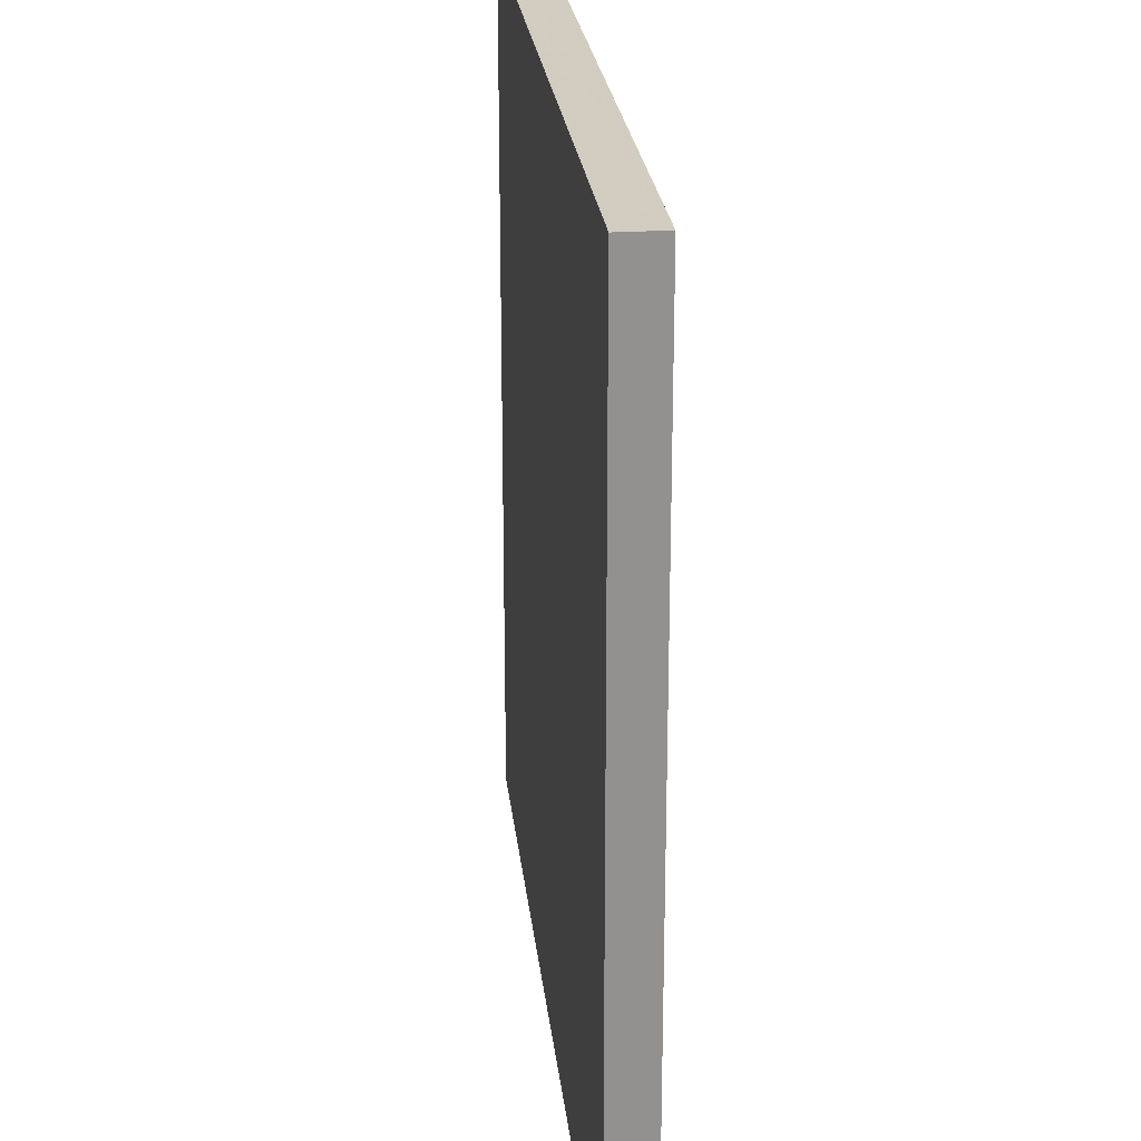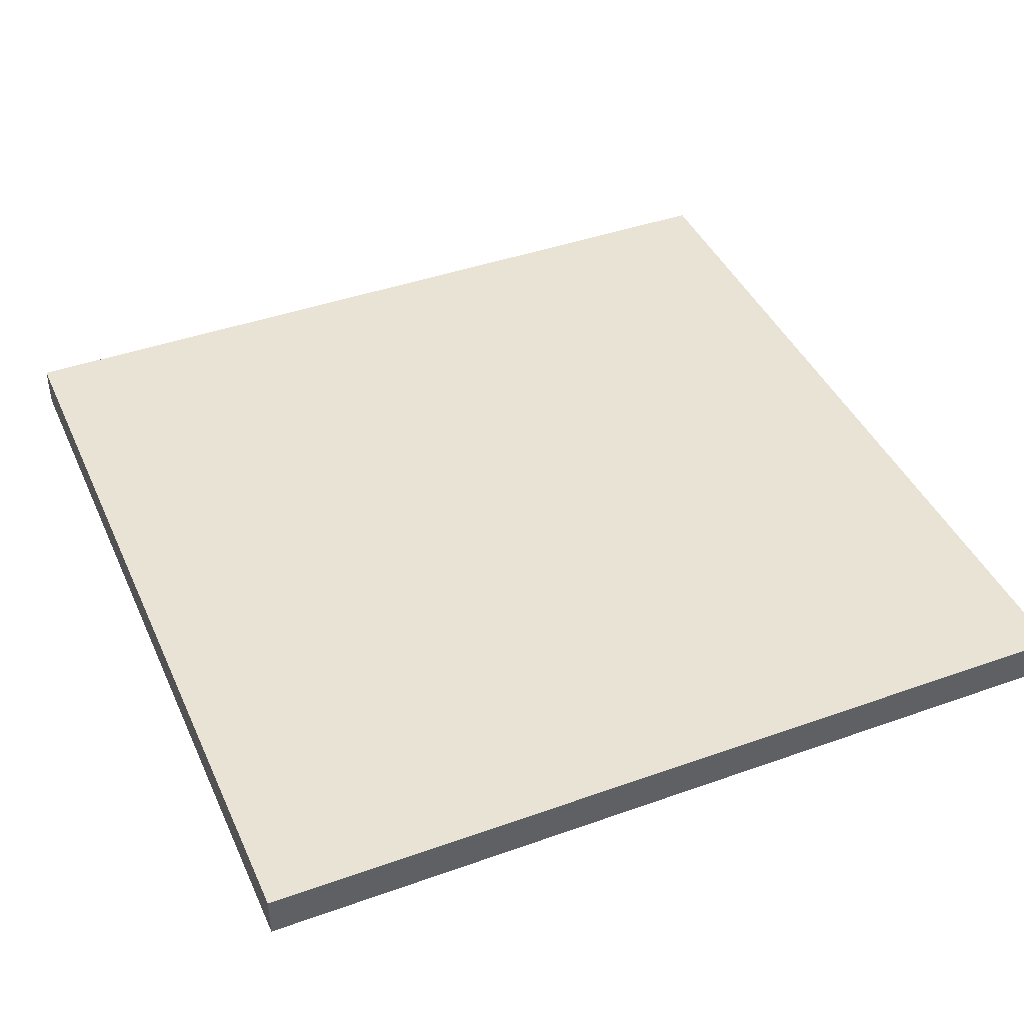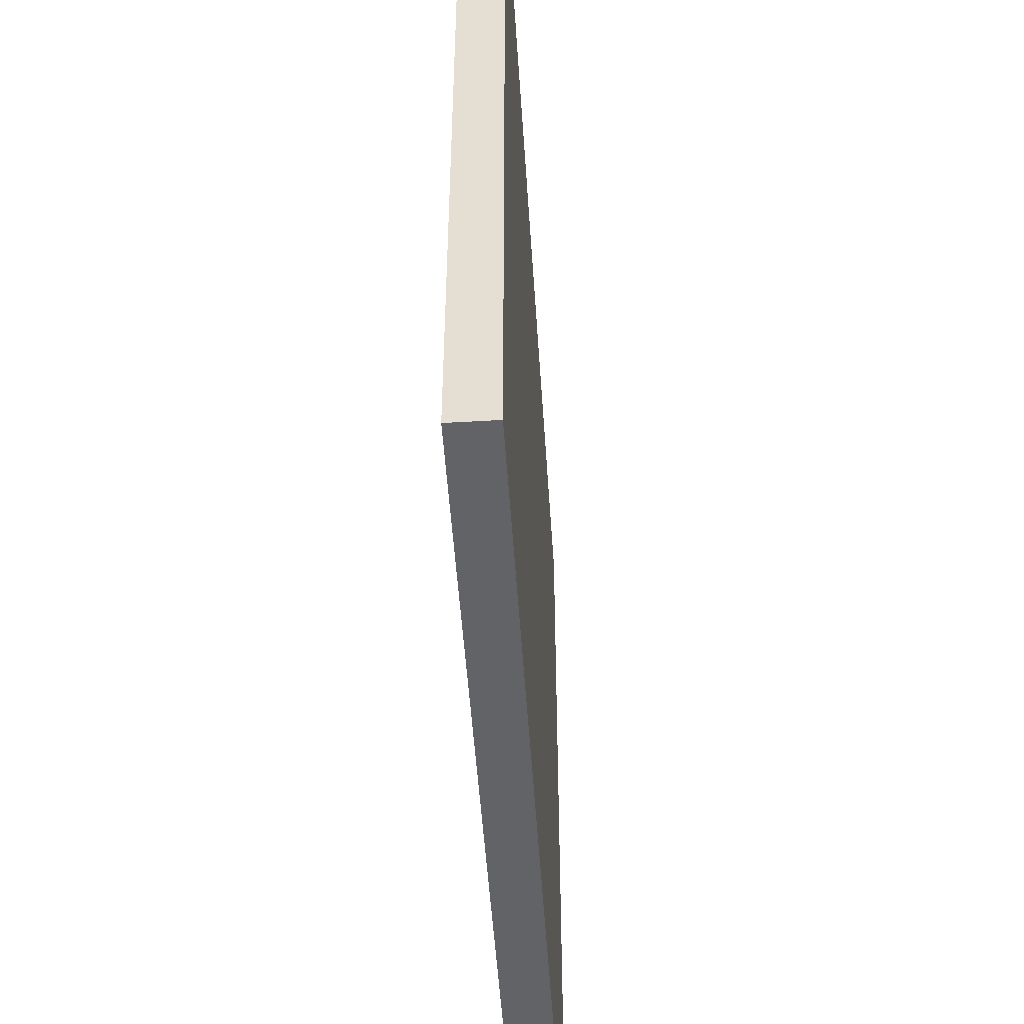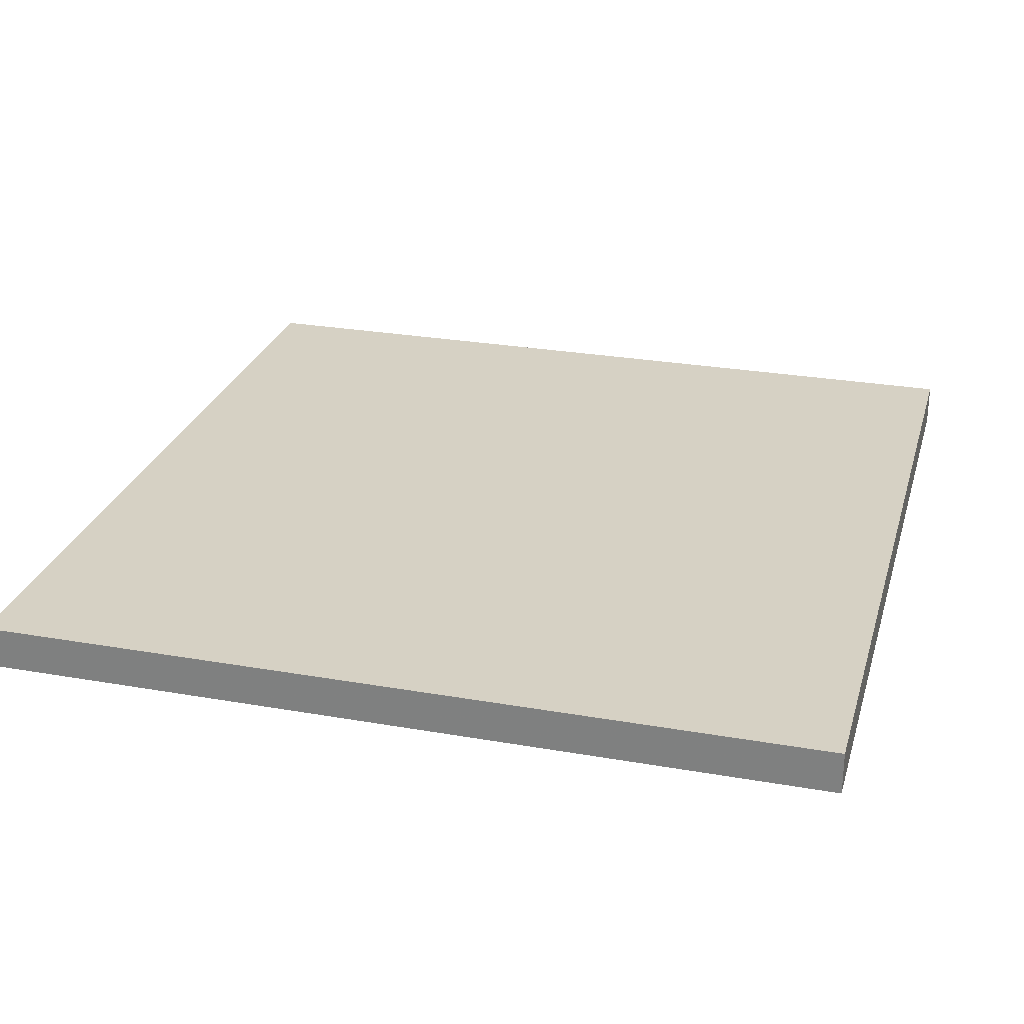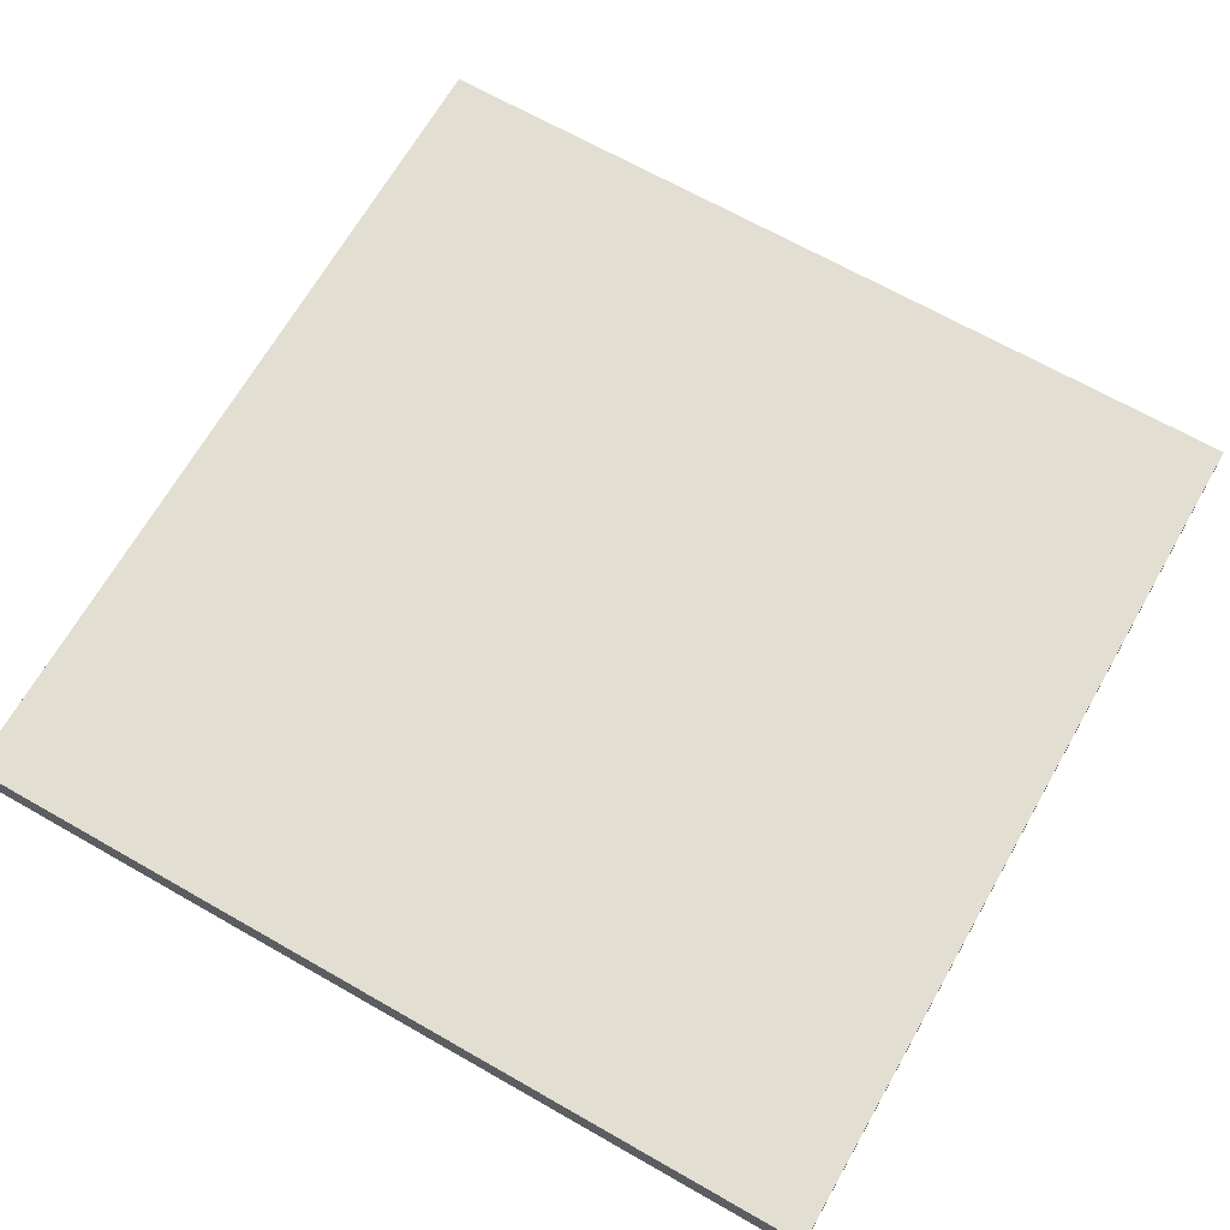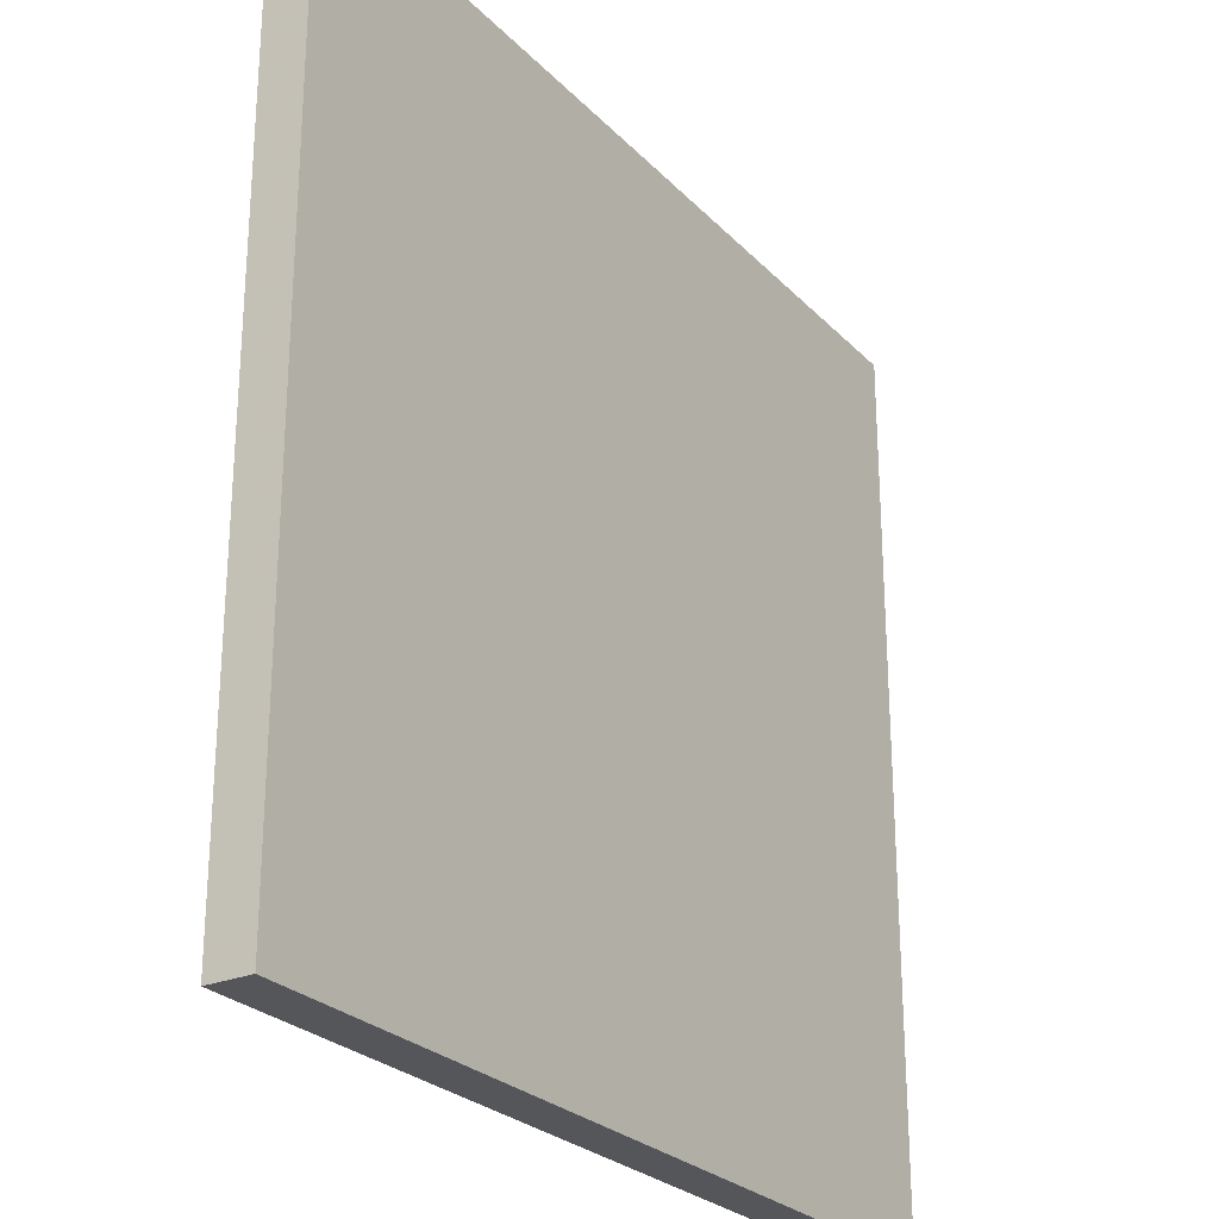
<metadata>
{"format":"obj","ext":"obj","renderer":"f3d","projection":"perspective","resolution":1024,"background":"white","views":[{"elev":24.3,"azim":83.9,"up":"+Z"},{"elev":42.3,"azim":156.9,"up":"+Y"},{"elev":-51.0,"azim":93.7,"up":"+Z"},{"elev":26.8,"azim":-164.7,"up":"+Y"},{"elev":67.8,"azim":-60.3,"up":"+Y"},{"elev":-26.1,"azim":123.0,"up":"+Z"}]}
</metadata>
<code>
o PurpleRug_CrossSection_01.001
v -93.3 0.09999 23.8
v -93.2 -8e-06 23.8
v -93.3 -8e-06 23.8
v -93.2 0.09999 23.8
v -91.4 -8e-06 23.8
v -91.4 0.09999 23.8
v -91.3 -8e-06 23.8
v -91.3 0.09999 23.8
v -93.3 -8e-06 25.8
v -93.2 -8e-06 25.8
v -93.3 0.09999 25.8
v -91.4 -8e-06 25.8
v -93.2 0.09999 25.8
v -91.3 -8e-06 25.8
v -91.4 0.09999 25.8
v -91.3 0.09999 25.8
v -93.3 -8e-06 23.9
v -93.3 0.09999 23.9
v -93.3 -8e-06 25.7
v -93.3 0.09999 25.7
v -91.3 -8e-06 23.9
v -91.3 0.09999 23.9
v -91.3 -8e-06 25.7
v -91.3 0.09999 25.7
v -93.2 -8e-06 23.9
v -93.2 -8e-06 25.7
v -93 -8e-06 24.2
v -93 -8e-06 24.4
v -92.8 -8e-06 24.1
v -92.8 -8e-06 24.2
v -92.8 -8e-06 24.3
v -92.8 -8e-06 24.4
v -92.7 -8e-06 24.1
v -92.7 -8e-06 24.2
v -92.7 -8e-06 24.3
v -92.6 -8e-06 24.2
v -92.6 -8e-06 24.3
v -92.5 -8e-06 24.1
v -92.5 -8e-06 24.2
v -92.5 -8e-06 25.1
v -92.5 -8e-06 25.3
v -92.3 -8e-06 25.1
v -92.3 -8e-06 25.2
v -92.2 -8e-06 25
v -92.2 -8e-06 25.1
v -92.2 -8e-06 25.2
v -92.2 -8e-06 25.3
v -92.1 -8e-06 25
v -92.1 -8e-06 25.2
v -91.4 -8e-06 23.9
v -91.4 -8e-06 25.7
v -93.2 0.09999 23.9
v -93.2 0.09999 25.7
v -93 0.09999 24.2
v -93 0.09999 24.4
v -92.8 0.09999 24.1
v -92.8 0.09999 24.2
v -92.8 0.09999 24.3
v -92.8 0.09999 24.4
v -92.7 0.09999 24.1
v -92.7 0.09999 24.2
v -92.7 0.09999 24.3
v -92.6 0.09999 24.2
v -92.6 0.09999 24.3
v -92.5 0.09999 24.1
v -92.5 0.09999 24.2
v -92.5 0.09999 25.1
v -92.5 0.09999 25.3
v -92.3 0.09999 25.1
v -92.3 0.09999 25.2
v -92.2 0.09999 25
v -92.2 0.09999 25.1
v -92.2 0.09999 25.2
v -92.2 0.09999 25.3
v -92.1 0.09999 25
v -92.1 0.09999 25.2
v -91.4 0.09999 23.9
v -91.4 0.09999 25.7
f 1 2 3
f 4 5 2
f 4 2 1
f 6 7 5
f 6 5 4
f 8 7 6
f 9 10 11
f 10 12 13
f 11 10 13
f 12 14 15
f 13 12 15
f 15 14 16
f 17 1 3
f 18 1 17
f 19 18 17
f 20 18 19
f 9 20 19
f 11 20 9
f 7 8 21
f 21 8 22
f 21 22 23
f 23 22 24
f 23 24 14
f 14 24 16
f 2 17 3
f 25 19 17
f 25 17 2
f 26 9 19
f 26 19 25
f 10 9 26
f 27 25 2
f 27 26 25
f 27 10 26
f 28 10 27
f 29 27 2
f 30 28 27
f 30 27 29
f 31 28 30
f 32 10 28
f 32 28 31
f 33 29 2
f 33 30 29
f 34 31 30
f 34 30 33
f 35 32 31
f 35 31 34
f 36 34 33
f 36 35 34
f 37 32 35
f 37 35 36
f 38 33 2
f 38 36 33
f 39 37 36
f 39 36 38
f 40 32 37
f 40 37 39
f 40 10 32
f 41 10 40
f 42 39 38
f 42 40 39
f 42 41 40
f 43 41 42
f 44 42 38
f 45 43 42
f 45 42 44
f 46 41 43
f 46 43 45
f 47 10 41
f 47 41 46
f 48 46 45
f 48 45 44
f 48 44 38
f 49 47 46
f 49 46 48
f 5 38 2
f 5 48 38
f 5 49 48
f 50 49 5
f 51 10 47
f 51 49 50
f 51 47 49
f 12 10 51
f 7 50 5
f 21 51 50
f 21 50 7
f 23 12 51
f 23 51 21
f 14 12 23
f 1 18 4
f 18 20 52
f 4 18 52
f 20 11 53
f 52 20 53
f 53 11 13
f 4 52 54
f 52 53 54
f 53 13 54
f 54 13 55
f 4 54 56
f 54 55 57
f 56 54 57
f 57 55 58
f 55 13 59
f 58 55 59
f 4 56 60
f 56 57 60
f 57 58 61
f 60 57 61
f 58 59 62
f 61 58 62
f 60 61 63
f 61 62 63
f 62 59 64
f 63 62 64
f 4 60 65
f 60 63 65
f 63 64 66
f 65 63 66
f 64 59 67
f 66 64 67
f 59 13 67
f 67 13 68
f 65 66 69
f 66 67 69
f 67 68 69
f 69 68 70
f 65 69 71
f 69 70 72
f 71 69 72
f 70 68 73
f 72 70 73
f 68 13 74
f 73 68 74
f 72 73 75
f 71 72 75
f 65 71 75
f 73 74 76
f 75 73 76
f 4 65 6
f 65 75 6
f 75 76 6
f 6 76 77
f 74 13 78
f 77 76 78
f 76 74 78
f 78 13 15
f 6 77 8
f 77 78 22
f 8 77 22
f 78 15 24
f 22 78 24
f 24 15 16

</code>
